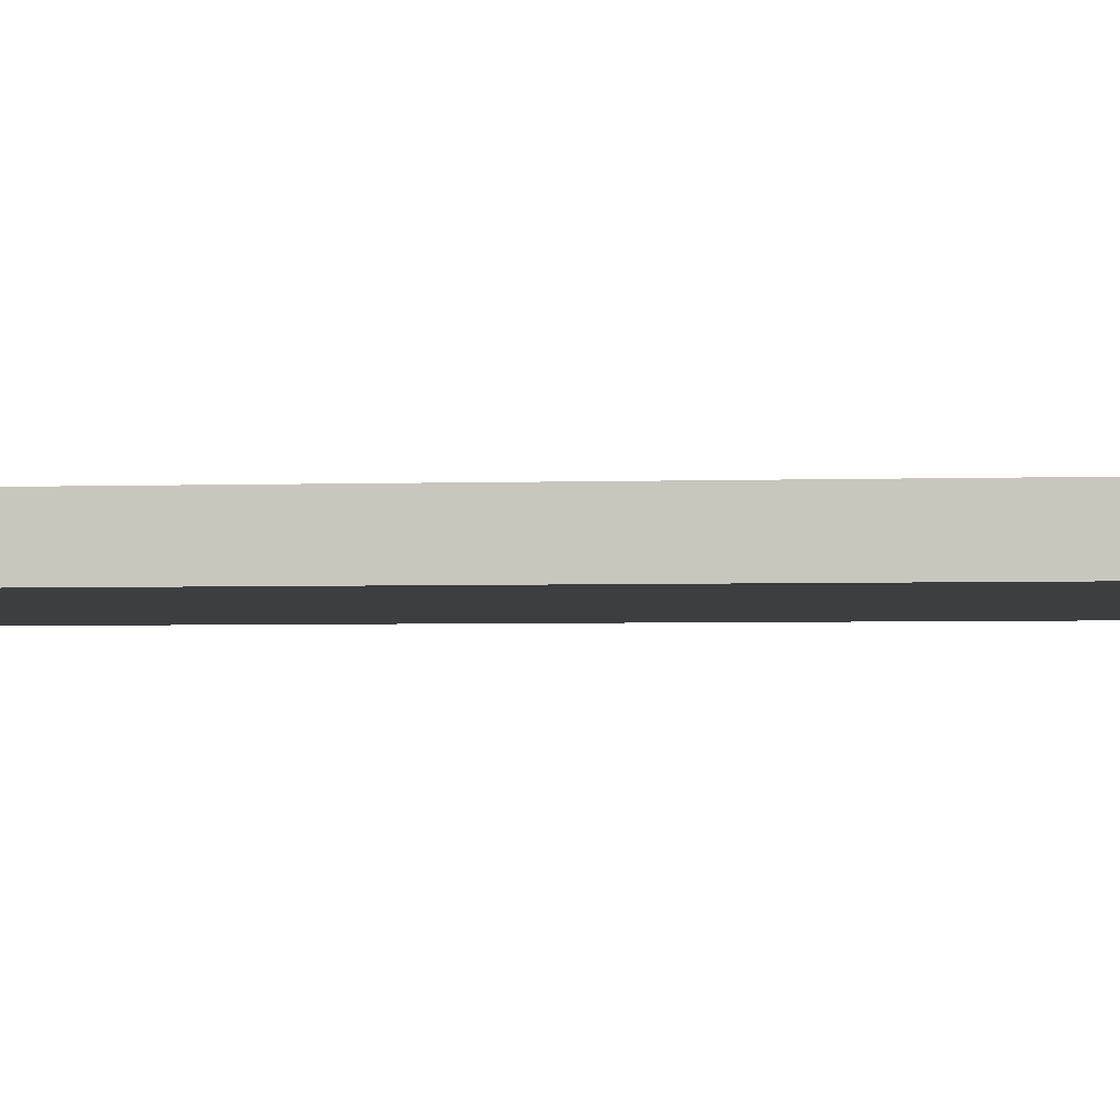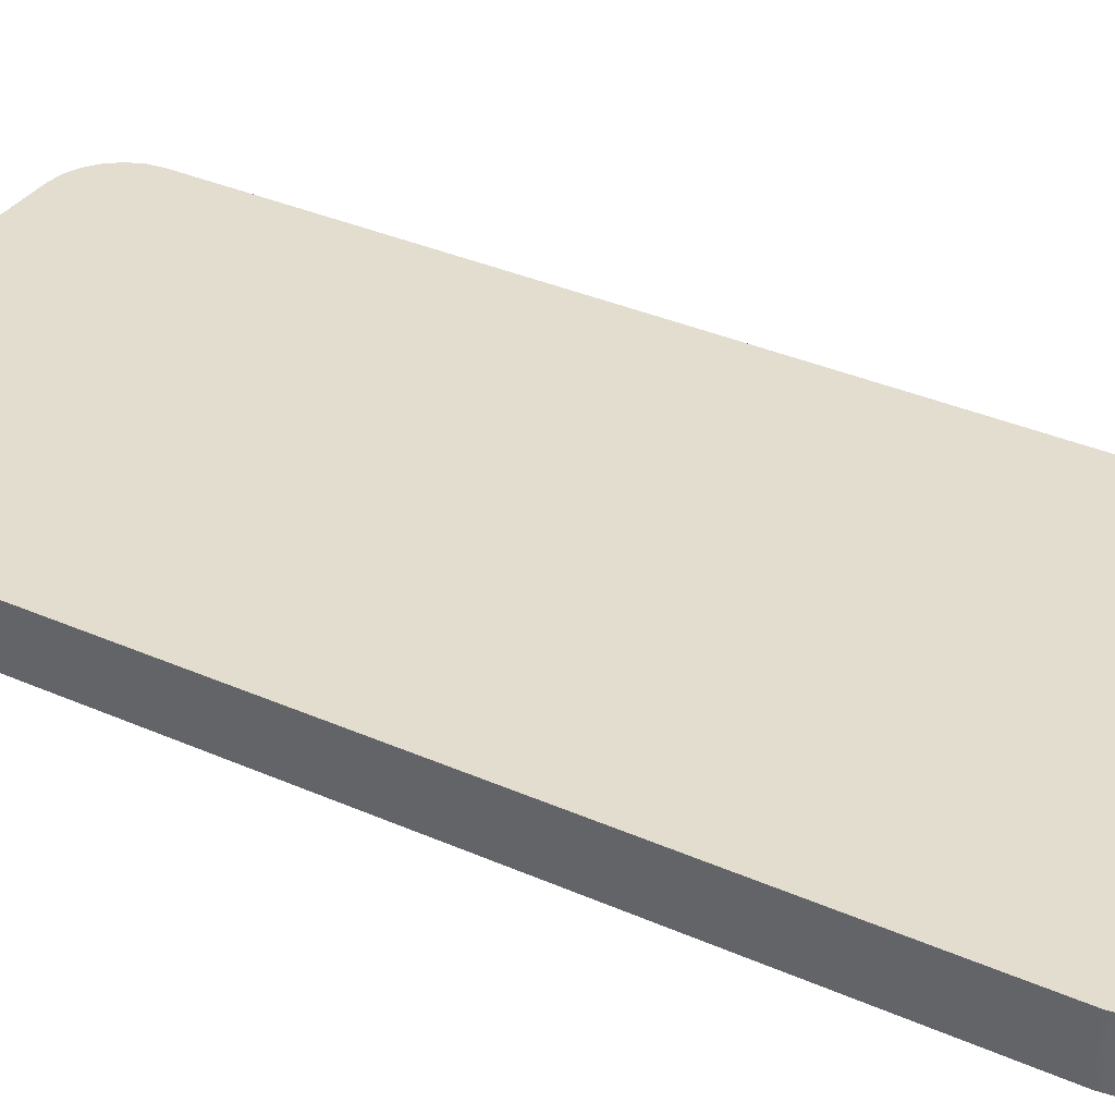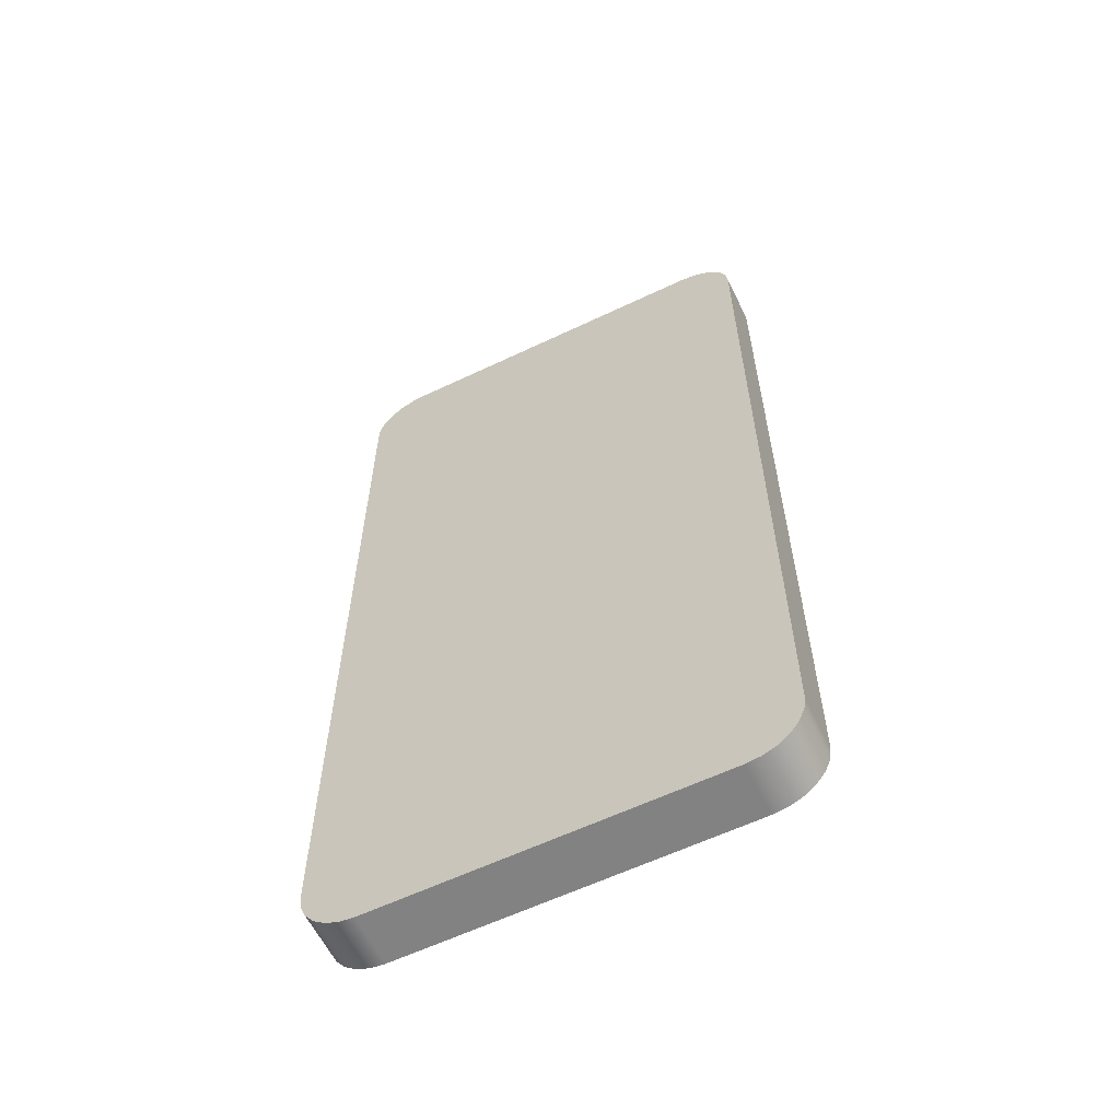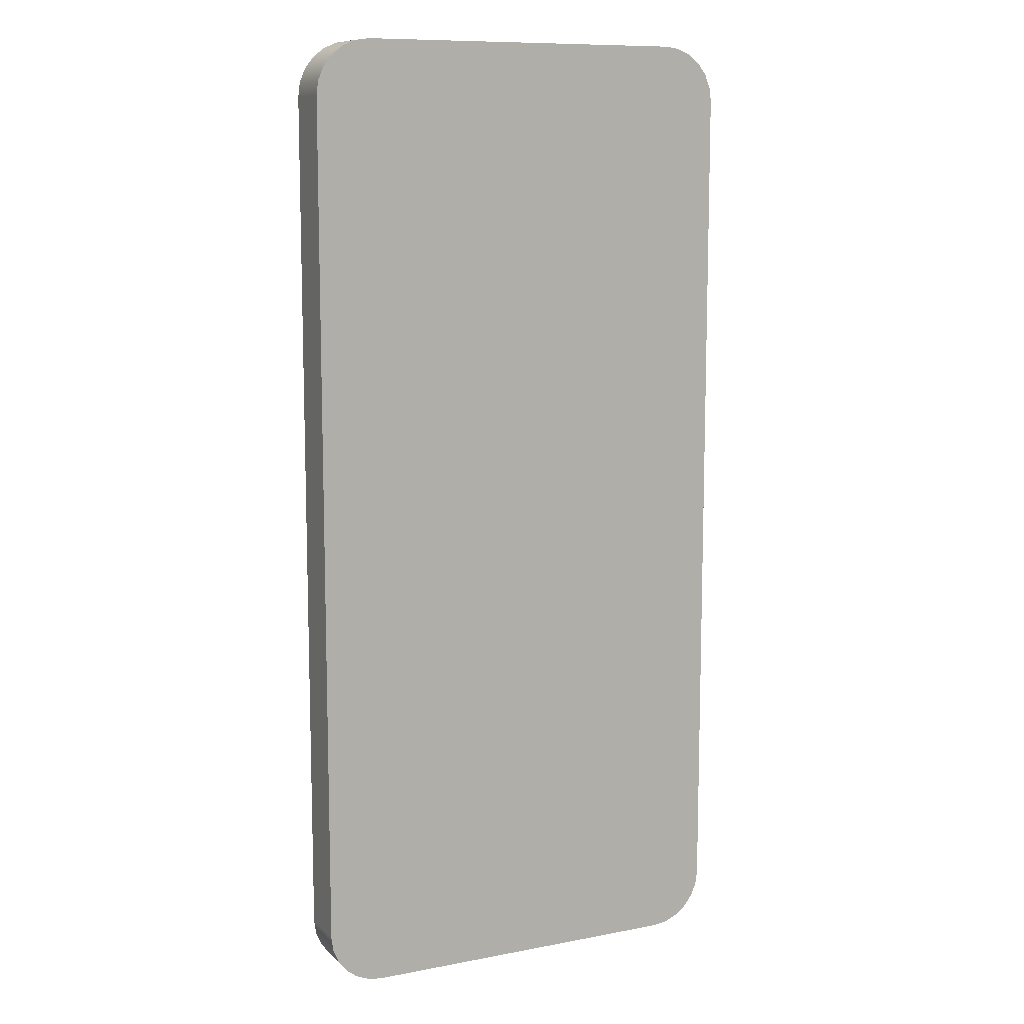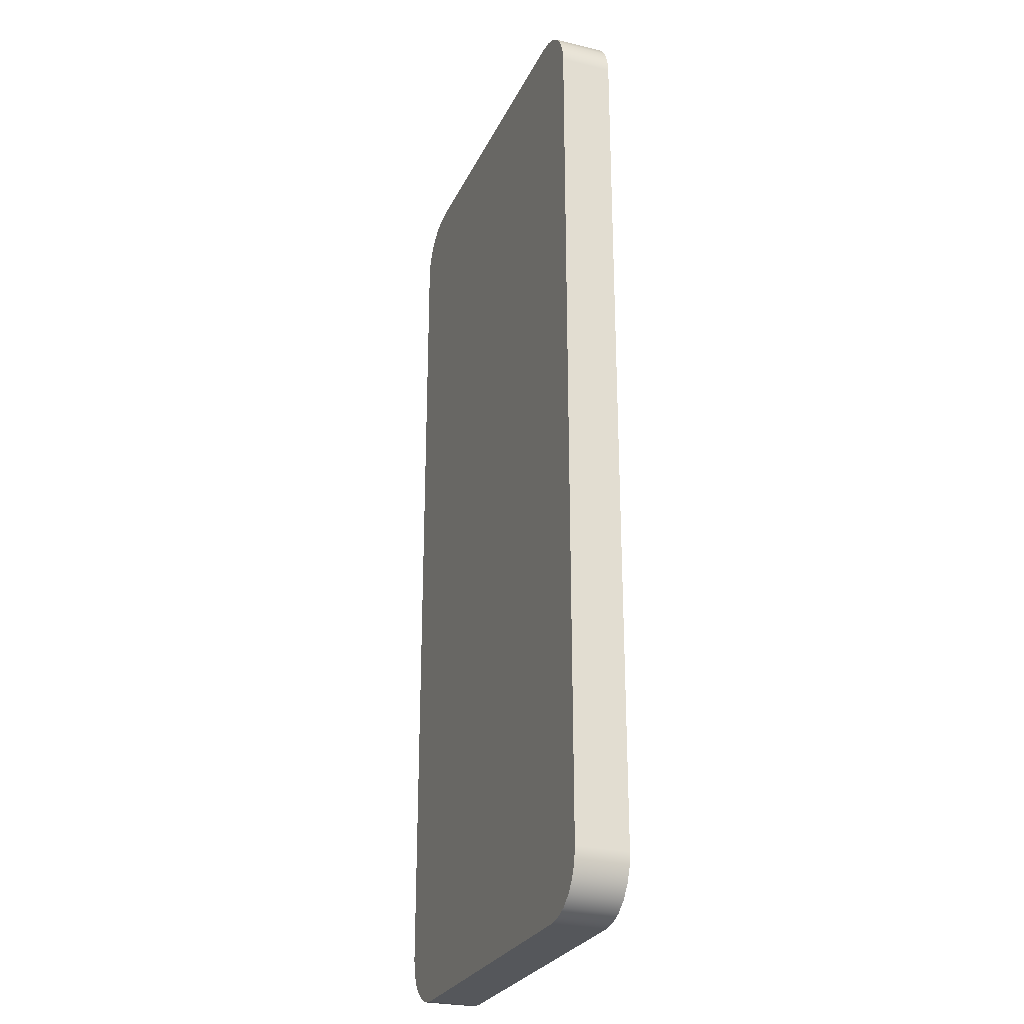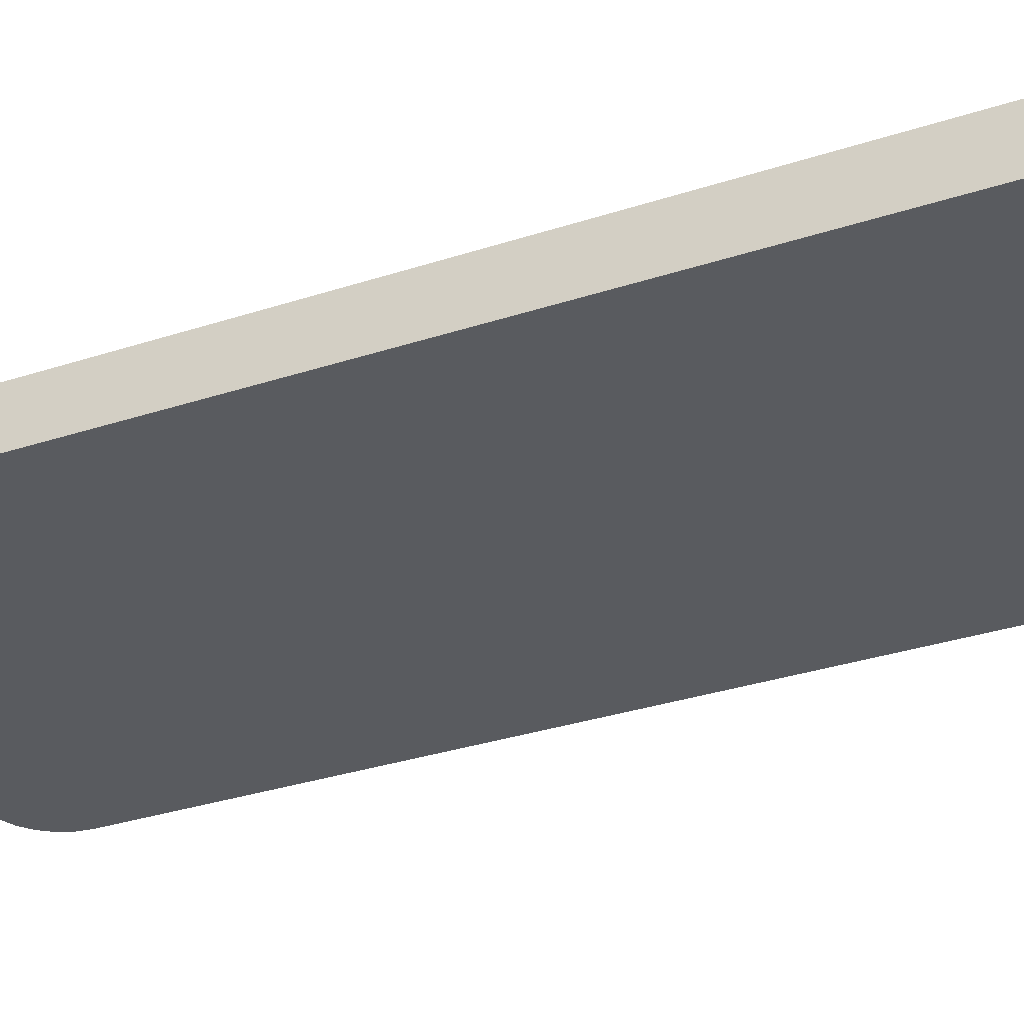
<metadata>
{"format":"obj","ext":"obj","renderer":"f3d","projection":"perspective","resolution":1024,"background":"white","views":[{"elev":-3.5,"azim":96.3,"up":"+Z"},{"elev":35.0,"azim":120.5,"up":"+Z"},{"elev":-60.7,"azim":25.9,"up":"+Y"},{"elev":10.3,"azim":-25.8,"up":"+Y"},{"elev":-26.4,"azim":69.2,"up":"+Y"},{"elev":-32.3,"azim":-65.3,"up":"+Z"}]}
</metadata>
<code>
v 0.0009313 14.08 -0.4
v 0.02989 14.3 -0.4
v 0.1148 14.5 -0.4
v 0.2499 14.68 -0.4
v 0.4259 14.81 -0.4
v 0.6309 14.9 -0.4
v 0.8509 14.93 -0.4
v 5.961 14.93 -0.4
v 6.181 14.9 -0.4
v 6.386 14.81 -0.4
v 6.562 14.68 -0.4
v 6.697 14.5 -0.4
v 6.782 14.3 -0.4
v 6.811 14.08 -0.4
v 6.811 0.8885 -0.4
v 6.782 0.6685 -0.4
v 6.697 0.4635 -0.4
v 6.562 0.2875 -0.4
v 6.386 0.1524 -0.4
v 6.181 0.06746 -0.4
v 5.961 0.03849 -0.4
v 0.8509 0.03849 -0.4
v 0.6309 0.06746 -0.4
v 0.4259 0.1524 -0.4
v 0.2499 0.2875 -0.4
v 0.1148 0.4635 -0.4
v 0.02989 0.6685 -0.4
v 0.0009313 0.8885 -0.4
v 0.8509 14.93 -0.4
v 0.8509 14.93 0.4
v 5.961 14.93 0.4
v 5.961 14.93 -0.4
v 5.961 14.93 -0.4
v 5.961 14.93 0.4
v 6.181 14.9 0.4
v 6.386 14.81 0.4
v 6.562 14.68 0.4
v 6.697 14.5 0.4
v 6.782 14.3 0.4
v 6.811 14.08 0.4
v 6.811 14.08 -0.4
v 6.782 14.3 -0.4
v 6.697 14.5 -0.4
v 6.562 14.68 -0.4
v 6.386 14.81 -0.4
v 6.181 14.9 -0.4
v 6.811 14.08 -0.4
v 6.811 14.08 0.4
v 6.811 0.8885 0.4
v 6.811 0.8885 -0.4
v 6.811 0.8885 -0.4
v 6.811 0.8885 0.4
v 6.782 0.6685 0.4
v 6.697 0.4635 0.4
v 6.562 0.2875 0.4
v 6.386 0.1524 0.4
v 6.181 0.06746 0.4
v 5.961 0.03849 0.4
v 5.961 0.03849 -0.4
v 6.181 0.06746 -0.4
v 6.386 0.1524 -0.4
v 6.562 0.2875 -0.4
v 6.697 0.4635 -0.4
v 6.782 0.6685 -0.4
v 5.961 0.03849 -0.4
v 5.961 0.03849 0.4
v 0.8509 0.03849 0.4
v 0.8509 0.03849 -0.4
v 0.8509 0.03849 -0.4
v 0.8509 0.03849 0.4
v 0.6309 0.06746 0.4
v 0.4259 0.1524 0.4
v 0.2499 0.2875 0.4
v 0.1148 0.4635 0.4
v 0.02989 0.6685 0.4
v 0.0009313 0.8885 0.4
v 0.0009313 0.8885 -0.4
v 0.02989 0.6685 -0.4
v 0.1148 0.4635 -0.4
v 0.2499 0.2875 -0.4
v 0.4259 0.1524 -0.4
v 0.6309 0.06746 -0.4
v 0.0009313 0.8885 -0.4
v 0.0009313 0.8885 0.4
v 0.0009313 14.08 0.4
v 0.0009313 14.08 -0.4
v 0.0009313 14.08 -0.4
v 0.0009313 14.08 0.4
v 0.02989 14.3 0.4
v 0.1148 14.5 0.4
v 0.2499 14.68 0.4
v 0.4259 14.81 0.4
v 0.6309 14.9 0.4
v 0.8509 14.93 0.4
v 0.8509 14.93 -0.4
v 0.6309 14.9 -0.4
v 0.4259 14.81 -0.4
v 0.2499 14.68 -0.4
v 0.1148 14.5 -0.4
v 0.02989 14.3 -0.4
v 0.8509 14.93 0.4
v 0.6309 14.9 0.4
v 0.4259 14.81 0.4
v 0.2499 14.68 0.4
v 0.1148 14.5 0.4
v 0.02989 14.3 0.4
v 0.0009313 14.08 0.4
v 0.0009313 0.8885 0.4
v 0.02989 0.6685 0.4
v 0.1148 0.4635 0.4
v 0.2499 0.2875 0.4
v 0.4259 0.1524 0.4
v 0.6309 0.06746 0.4
v 0.8509 0.03849 0.4
v 5.961 0.03849 0.4
v 6.181 0.06746 0.4
v 6.386 0.1524 0.4
v 6.562 0.2875 0.4
v 6.697 0.4635 0.4
v 6.782 0.6685 0.4
v 6.811 0.8885 0.4
v 6.811 14.08 0.4
v 6.782 14.3 0.4
v 6.697 14.5 0.4
v 6.562 14.68 0.4
v 6.386 14.81 0.4
v 6.181 14.9 0.4
v 5.961 14.93 0.4
g e3e692c0-e312-11ea-b162-54bf646e7e1f
f 2 3 1
f 1 3 4
f 1 4 5
f 5 6 1
f 1 6 7
f 1 7 28
f 28 7 22
f 28 22 23
f 7 8 22
f 22 8 21
f 21 8 15
f 21 15 20
f 20 15 19
f 19 15 18
f 18 15 17
f 17 15 16
f 15 8 14
f 14 8 9
f 14 9 10
f 10 11 14
f 14 11 12
f 14 12 13
f 23 24 28
f 28 24 25
f 28 25 26
f 26 27 28
g e3e6e0e2-e312-11ea-a3f8-54bf646e7e1f
f 30 31 29
f 29 31 32
g e3e72f0a-e312-11ea-bfaf-54bf646e7e1f
f 33 34 46
f 46 34 35
f 46 35 45
f 45 35 36
f 45 36 44
f 44 36 37
f 44 37 43
f 43 37 38
f 43 38 42
f 42 38 39
f 42 39 41
f 41 39 40
g e3e77d34-e312-11ea-96b0-54bf646e7e1f
f 48 49 47
f 47 49 50
g e3e7cb4a-e312-11ea-89f3-54bf646e7e1f
f 51 52 64
f 64 52 53
f 64 53 63
f 63 53 54
f 63 54 62
f 62 54 55
f 62 55 61
f 61 55 56
f 61 56 60
f 60 56 57
f 60 57 59
f 59 57 58
g e3e84092-e312-11ea-8649-54bf646e7e1f
f 66 67 65
f 65 67 68
g e3e88eae-e312-11ea-b3a2-54bf646e7e1f
f 69 70 82
f 82 70 71
f 82 71 81
f 81 71 72
f 81 72 80
f 80 72 73
f 80 73 79
f 79 73 74
f 79 74 78
f 78 74 75
f 78 75 77
f 77 75 76
g e3e903dc-e312-11ea-9699-54bf646e7e1f
f 84 85 83
f 83 85 86
g e3e9791e-e312-11ea-8c95-54bf646e7e1f
f 87 88 100
f 100 88 89
f 100 89 99
f 99 89 90
f 99 90 98
f 98 90 91
f 98 91 97
f 97 91 92
f 97 92 96
f 96 92 93
f 96 93 95
f 95 93 94
g e3e9ee26-e312-11ea-9e87-54bf646e7e1f
f 102 107 101
f 101 107 108
f 101 108 114
f 114 108 113
f 113 108 112
f 112 108 111
f 111 108 110
f 110 108 109
f 102 103 107
f 107 103 104
f 107 104 105
f 105 106 107
f 114 115 101
f 101 115 128
f 128 115 121
f 128 121 122
f 115 116 121
f 121 116 117
f 121 117 118
f 118 119 121
f 121 119 120
f 123 124 122
f 122 124 125
f 122 125 126
f 126 127 122
f 122 127 128

</code>
